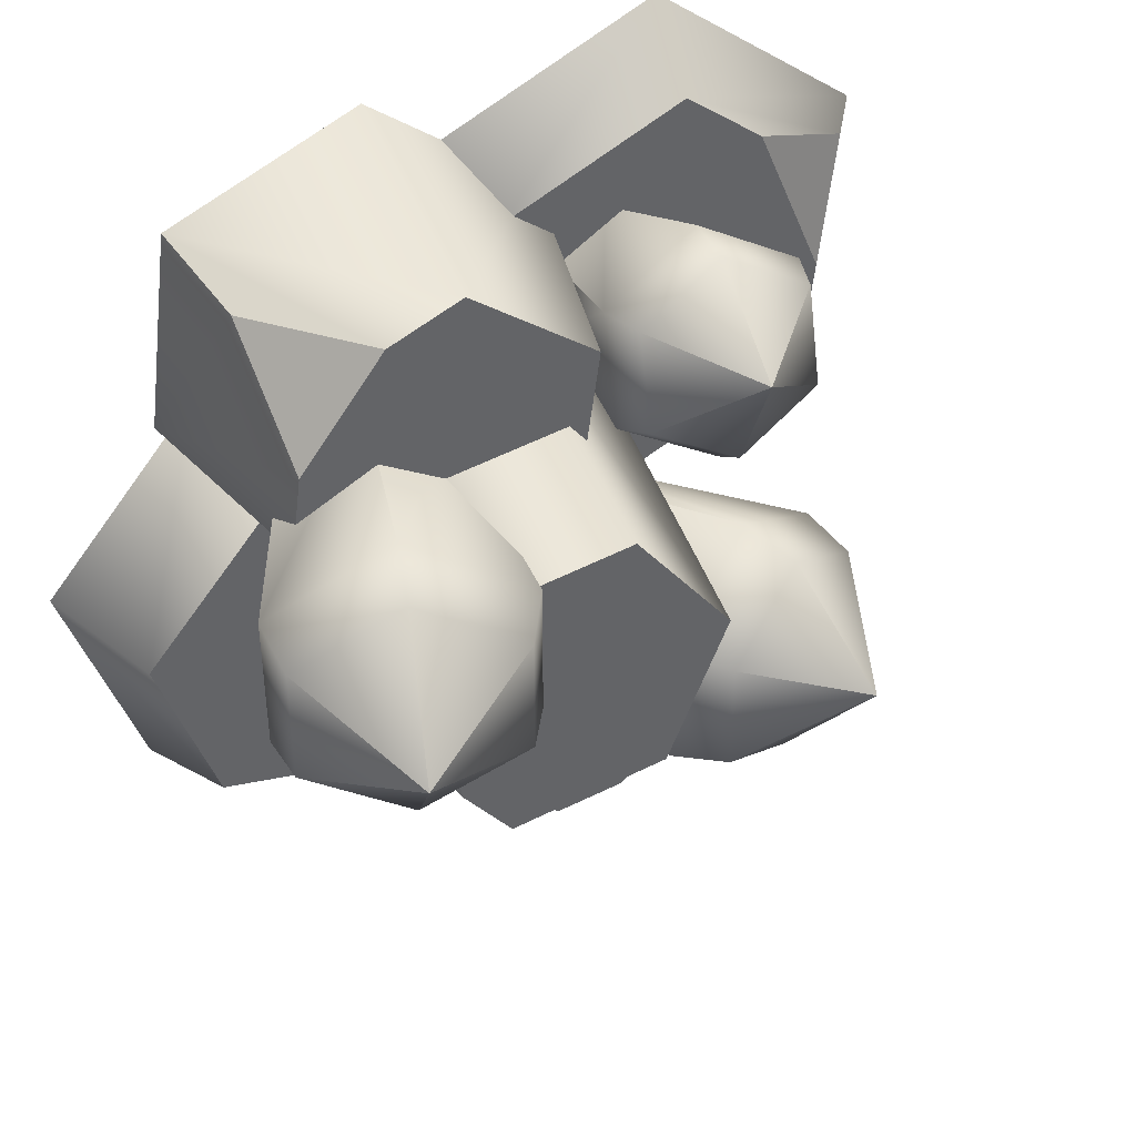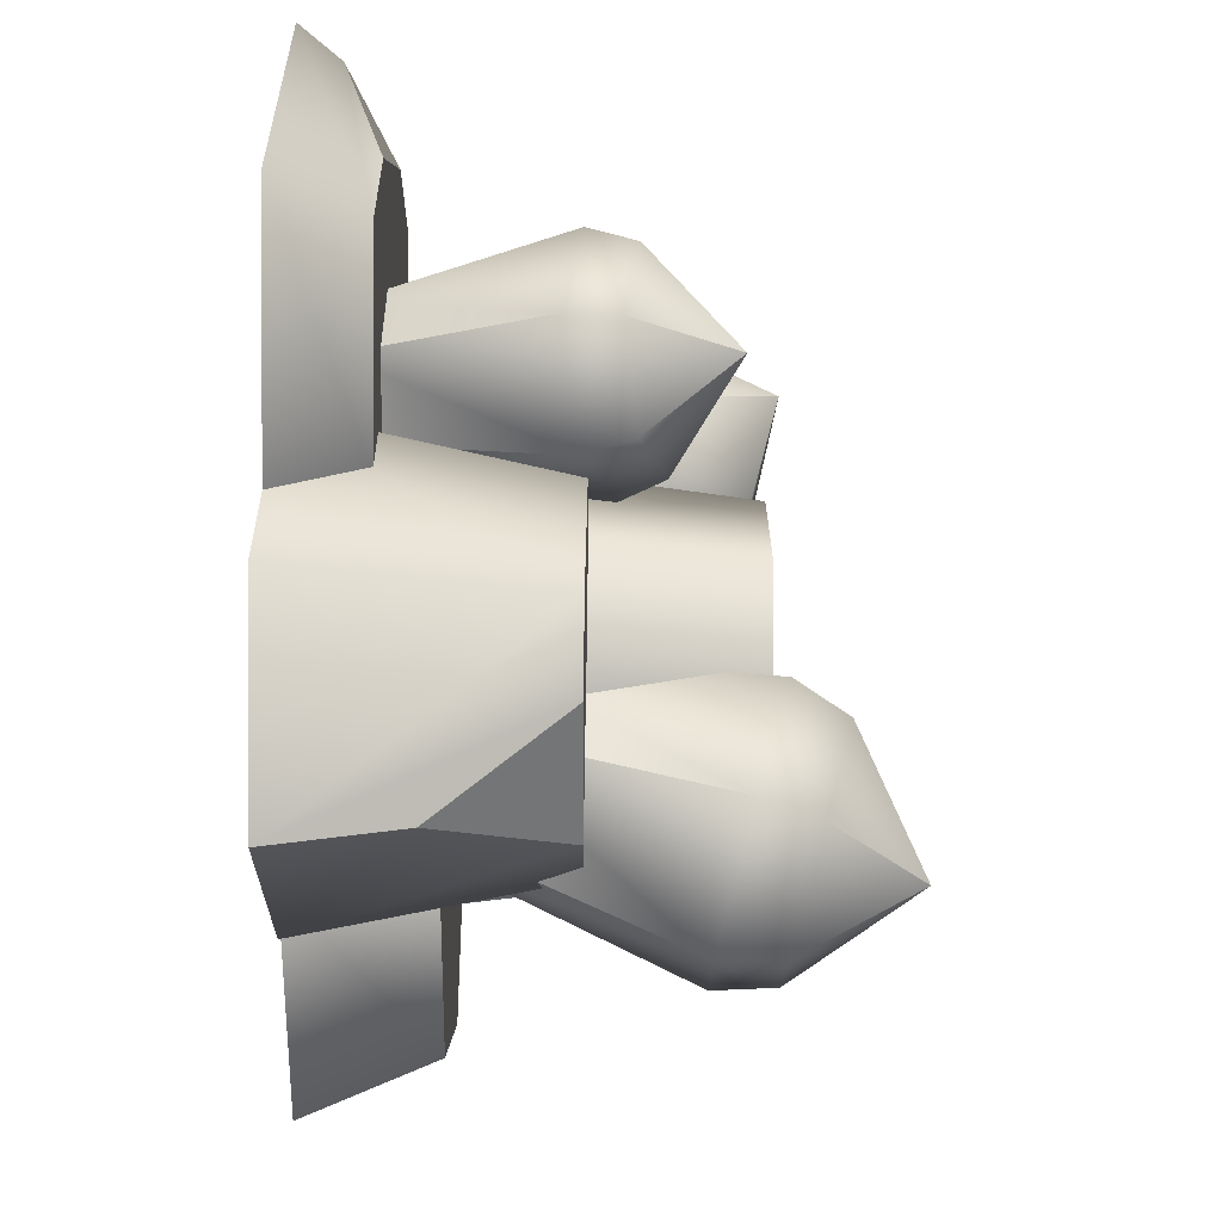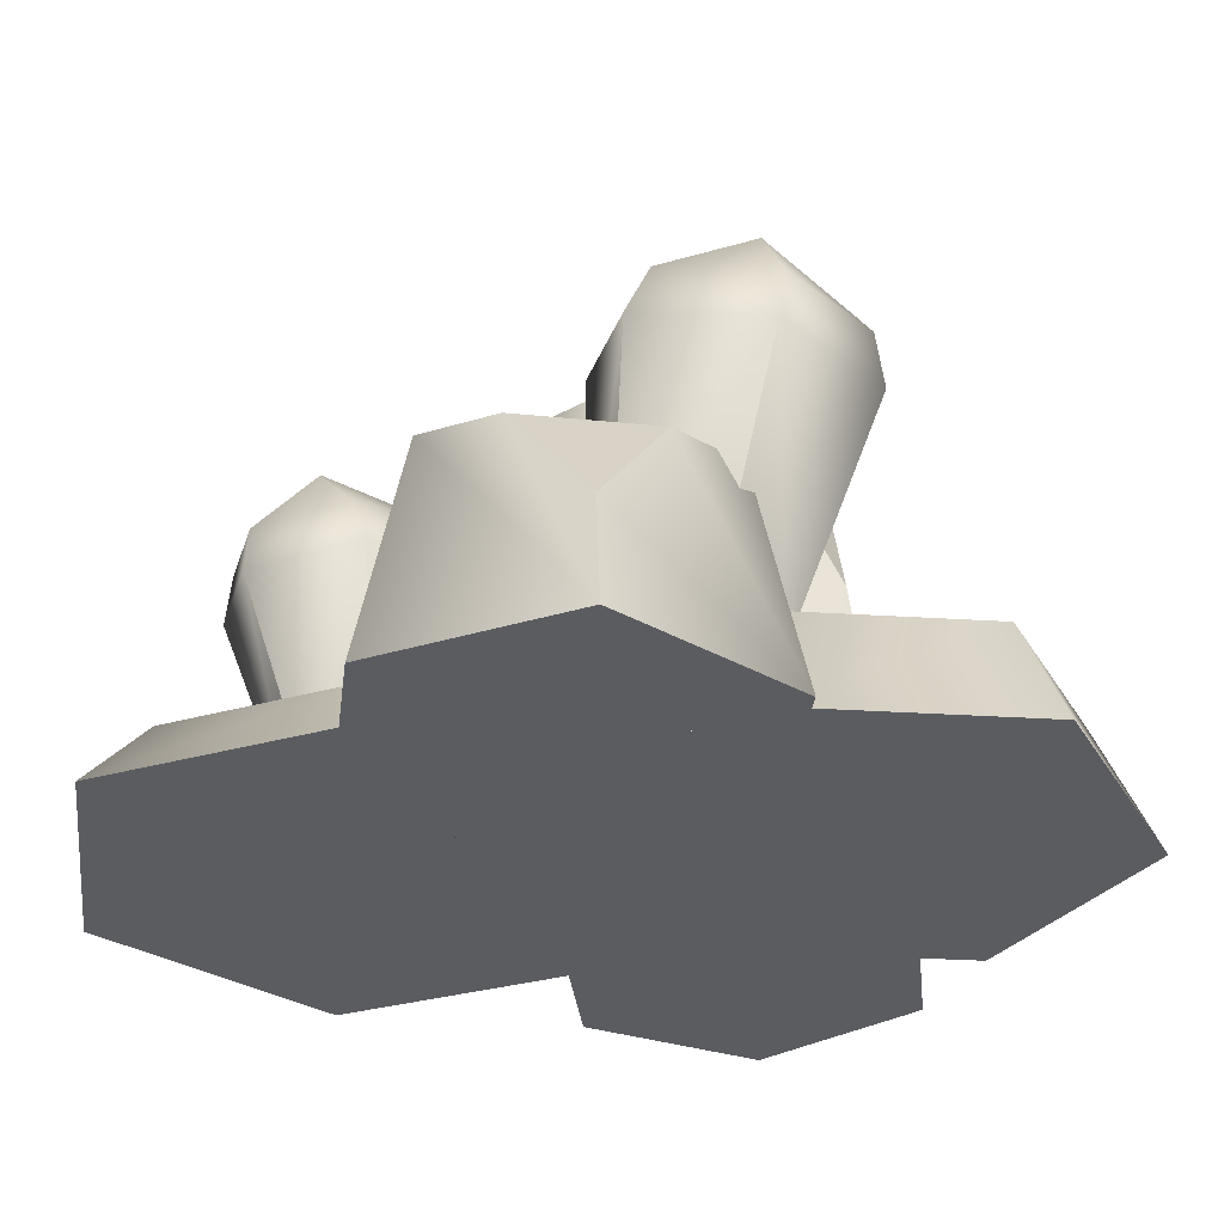
<metadata>
{"format":"obj","ext":"obj","renderer":"f3d","projection":"perspective","resolution":1024,"background":"white","views":[{"elev":41.2,"azim":154.8,"up":"+Z"},{"elev":72.8,"azim":90.7,"up":"+Z"},{"elev":-34.2,"azim":44.9,"up":"+Y"}]}
</metadata>
<code>
g snow-detail-crystal-large
v 0.2724 0.5518 0.072 1 1 1
v 0.2463 0.4543 0.1967 1 1 1
v 0.142 0.4822 0.1343 1 1 1
v 0.3506 0.4263 0.009652 1 1 1
v 0.3506 0.4263 0.1343 1 1 1
v 0.142 0.4822 0.009652 1 1 1
v 0.2463 0.4543 -0.05269 1 1 1
v 0.2408 0.12 0.1189 1 1 1
v 0.2408 0.12 0.02512 1 1 1
v 0.1624 0.1411 0.1657 1 1 1
v 0.1624 0.1411 -0.02175 1 1 1
v 0.08395 0.1621 0.1189 1 1 1
v 0.08395 0.1621 0.02512 1 1 1
v 0.231 0.397 0.217 1 1 1
v 0.3523 0.3645 0.1445 1 1 1
v 0.231 0.397 -0.07302 1 1 1
v 0.3523 0.3645 -0.0005141 1 1 1
v 0.1097 0.4295 -0.0005141 1 1 1
v 0.1097 0.4295 0.1445 1 1 1
v -0.2511 0.4356 -0.128 1 1 1
v -0.2006 0.3481 -0.003318 1 1 1
v -0.2941 0.2941 -0.06566 1 1 1
v -0.107 0.4021 -0.1903 1 1 1
v -0.107 0.4021 -0.06566 1 1 1
v -0.2941 0.2941 -0.1903 1 1 1
v -0.2006 0.3481 -0.2527 1 1 1
v 0.03188 0.1079 -0.08113 1 1 1
v 0.03188 0.1079 -0.1749 1 1 1
v -0.03844 0.06728 -0.03425 1 1 1
v -0.03844 0.06728 -0.2218 1 1 1
v -0.1087 0.02669 -0.08113 1 1 1
v -0.1087 0.02669 -0.1749 1 1 1
v -0.1709 0.2968 0.01701 1 1 1
v -0.06217 0.3596 -0.0555 1 1 1
v -0.1709 0.2968 -0.273 1 1 1
v -0.06217 0.3596 -0.2005 1 1 1
v -0.2797 0.234 -0.2005 1 1 1
v -0.2797 0.234 -0.0555 1 1 1
v -0.1373 0.3877 0.2597 1 1 1
v -0.1373 0.2845 0.3366 1 1 1
v -0.2247 0.2975 0.2878 1 1 1
v -0.04979 0.3237 0.1903 1 1 1
v -0.04979 0.2975 0.2878 1 1 1
v -0.2247 0.3237 0.1903 1 1 1
v -0.1373 0.3368 0.1415 1 1 1
v -0.07149 0.05336 0.2094 1 1 1
v -0.07149 0.07301 0.1361 1 1 1
v -0.1373 0.04353 0.2461 1 1 1
v -0.1373 0.08284 0.0994 1 1 1
v -0.203 0.05336 0.2094 1 1 1
v -0.203 0.07301 0.1361 1 1 1
v -0.1373 0.235 0.3404 1 1 1
v -0.03553 0.2502 0.2837 1 1 1
v -0.1373 0.2958 0.1135 1 1 1
v -0.03553 0.2806 0.1702 1 1 1
v -0.239 0.2806 0.1702 1 1 1
v -0.239 0.2502 0.2837 1 1 1
v 0.4583 8.015e-32 -0.08463 1 1 1
v 0.3786 8.015e-32 -0.3295 1 1 1
v 0.2916 8.015e-32 0.1116 1 1 1
v 0.04508 8.015e-32 0.06301 1 1 1
v 0.1321 8.015e-32 -0.3781 1 1 1
v -0.03464 8.015e-32 -0.1819 1 1 1
v 0.02452 0.1321 -0.1702 1 1 1
v 0.0851 0.1321 0.01591 1 1 1
v 0.1512 0.1321 -0.3194 1 1 1
v 0.3992 0.1321 -0.0963 1 1 1
v 0.2724 0.1321 0.05287 1 1 1
v 0.3386 0.1321 -0.2824 1 1 1
v 0.2631 0.2073 -0.0366 1 1 1
v 0.2053 0.4145 0.04594 1 1 1
v 0.1867 0.4145 -0.09887 1 1 1
v -0.01128 8.015e-32 0.199 1 1 1
v 0.2053 8.015e-32 0.1664 1 1 1
v -0.144 8.015e-32 0.02483 1 1 1
v -0.0602 8.015e-32 -0.182 1 1 1
v 0.2891 8.015e-32 -0.04052 1 1 1
v 0.1564 8.015e-32 -0.2147 1 1 1
v 0.1362 0.4145 -0.1651 1 1 1
v -0.02834 0.4145 -0.1402 1 1 1
v 0.008838 0.4145 0.1494 1 1 1
v -0.09205 0.4145 0.01699 1 1 1
v 0.1734 0.4145 0.1245 1 1 1
v 0.1802 0.2564 0.3139 1 1 1
v 0.2692 0.2564 0.1978 1 1 1
v 0.2789 0.1282 0.2974 1 1 1
v -0.04979 8.015e-32 0.04543 1 1 1
v -0.07952 8.015e-32 0.2652 1 1 1
v 0.1548 8.015e-32 -0.04037 1 1 1
v 0.3296 8.015e-32 0.09365 1 1 1
v 0.0953 8.015e-32 0.3993 1 1 1
v 0.2999 8.015e-32 0.3135 1 1 1
v -0.007836 0.2564 0.07759 1 1 1
v 0.1476 0.2564 0.01239 1 1 1
v 0.1024 0.2564 0.3465 1 1 1
v -0.03043 0.2564 0.2447 1 1 1
v 0.2805 0.2564 0.1142 1 1 1
v -0.361 0.08284 0.1351 1 1 1
v -0.2884 0.08284 0.3083 1 1 1
v -0.4034 0.04142 0.2571 1 1 1
v -0.4025 -4.512e-17 -0.01416 1 1 1
v -0.1486 -4.512e-17 -0.1285 1 1 1
v -0.3491 0.08284 0.0268 1 1 1
v -0.1561 0.08284 -0.06012 1 1 1
v 0.04258 -4.512e-17 0.3272 1 1 1
v -0.2113 -4.512e-17 0.4415 1 1 1
v -0.01083 0.08284 0.2862 1 1 1
v -0.2038 0.08284 0.3731 1 1 1
v -0.4339 -4.512e-17 0.2709 1 1 1
v 0.07395 -4.512e-17 0.04213 1 1 1
v 0.01301 0.08284 0.06958 1 1 1
v -0.1723 0.2313 -0.2831 1 1 1
v -0.1596 0.1157 -0.3714 1 1 1
v -0.07071 0.2313 -0.3633 1 1 1
v -0.1743 8.015e-32 -0.3901 1 1 1
v -0.2465 8.015e-32 -0.2068 1 1 1
v 0.02075 8.015e-32 -0.4178 1 1 1
v -0.1237 8.015e-32 -0.05119 1 1 1
v 0.1436 8.015e-32 -0.2622 1 1 1
v 0.07137 8.015e-32 -0.07891 1 1 1
v 0.04189 0.2313 -0.1163 1 1 1
v 0.09678 0.2313 -0.2556 1 1 1
v -0.1064 0.2313 -0.09519 1 1 1
v 0.003416 0.2313 -0.3738 1 1 1
v -0.1997 0.2313 -0.2134 1 1 1
f 3 2 1
f 1 2 3
f 5 4 1
f 1 4 5
f 3 1 6
f 6 1 3
f 2 5 1
f 1 5 2
f 6 1 7
f 7 1 6
f 7 1 4
f 4 1 7
f 10 9 8
f 9 10 11
f 11 10 12
f 11 12 13
f 8 9 10
f 11 10 9
f 12 10 11
f 13 12 11
f 15 2 14
f 2 15 5
f 14 2 15
f 5 15 2
f 7 17 16
f 17 7 4
f 16 17 7
f 4 7 17
f 4 15 17
f 15 4 5
f 17 15 4
f 5 4 15
f 6 16 18
f 16 6 7
f 18 16 6
f 7 6 16
f 19 6 18
f 6 19 3
f 18 6 19
f 3 19 6
f 2 19 14
f 19 2 3
f 14 19 2
f 3 2 19
f 16 9 11
f 9 16 17
f 11 9 16
f 17 16 9
f 13 19 18
f 19 13 12
f 18 19 13
f 12 13 19
f 14 12 10
f 12 14 19
f 10 12 14
f 19 14 12
f 15 9 17
f 9 15 8
f 17 9 15
f 8 15 9
f 15 10 8
f 10 15 14
f 8 10 15
f 14 15 10
f 18 11 13
f 11 18 16
f 13 11 18
f 16 18 11
f 22 21 20
f 20 21 22
f 24 23 20
f 20 23 24
f 22 20 25
f 25 20 22
f 21 24 20
f 20 24 21
f 25 20 26
f 26 20 25
f 26 20 23
f 23 20 26
f 29 28 27
f 28 29 30
f 30 29 31
f 30 31 32
f 27 28 29
f 30 29 28
f 31 29 30
f 32 31 30
f 34 21 33
f 21 34 24
f 33 21 34
f 24 34 21
f 26 36 35
f 36 26 23
f 35 36 26
f 23 26 36
f 23 34 36
f 34 23 24
f 36 34 23
f 24 23 34
f 25 35 37
f 35 25 26
f 37 35 25
f 26 25 35
f 38 25 37
f 25 38 22
f 37 25 38
f 22 38 25
f 21 38 33
f 38 21 22
f 33 38 21
f 22 21 38
f 35 28 30
f 28 35 36
f 30 28 35
f 36 35 28
f 32 38 37
f 38 32 31
f 37 38 32
f 31 32 38
f 33 31 29
f 31 33 38
f 29 31 33
f 38 33 31
f 34 28 36
f 28 34 27
f 36 28 34
f 27 34 28
f 34 29 27
f 29 34 33
f 27 29 34
f 33 34 29
f 37 30 32
f 30 37 35
f 32 30 37
f 35 37 30
f 41 40 39
f 39 40 41
f 43 42 39
f 39 42 43
f 41 39 44
f 44 39 41
f 40 43 39
f 39 43 40
f 44 39 45
f 45 39 44
f 45 39 42
f 42 39 45
f 48 47 46
f 47 48 49
f 49 48 50
f 49 50 51
f 46 47 48
f 49 48 47
f 50 48 49
f 51 50 49
f 53 40 52
f 40 53 43
f 52 40 53
f 43 53 40
f 45 55 54
f 55 45 42
f 54 55 45
f 42 45 55
f 42 53 55
f 53 42 43
f 55 53 42
f 43 42 53
f 44 54 56
f 54 44 45
f 56 54 44
f 45 44 54
f 57 44 56
f 44 57 41
f 56 44 57
f 41 57 44
f 40 57 52
f 57 40 41
f 52 57 40
f 41 40 57
f 54 47 49
f 47 54 55
f 49 47 54
f 55 54 47
f 51 57 56
f 57 51 50
f 56 57 51
f 50 51 57
f 52 50 48
f 50 52 57
f 48 50 52
f 57 52 50
f 53 47 55
f 47 53 46
f 55 47 53
f 46 53 47
f 53 48 46
f 48 53 52
f 46 48 53
f 52 53 48
f 56 49 51
f 49 56 54
f 51 49 56
f 54 56 49
f 60 59 58
f 59 60 61
f 59 61 62
f 62 61 63
f 58 59 60
f 61 60 59
f 62 61 59
f 63 61 62
f 61 64 63
f 64 61 65
f 63 64 61
f 65 61 64
f 63 66 62
f 66 63 64
f 62 66 63
f 64 63 66
f 67 60 58
f 60 67 68
f 58 60 67
f 68 67 60
f 66 59 62
f 59 66 69
f 62 59 66
f 69 66 59
f 68 61 60
f 61 68 65
f 60 61 68
f 65 68 61
f 69 58 59
f 58 69 67
f 59 58 69
f 67 69 58
f 72 71 70
f 70 71 72
f 75 74 73
f 74 75 76
f 74 76 77
f 77 76 78
f 73 74 75
f 76 75 74
f 77 76 74
f 78 76 77
f 78 80 79
f 80 78 76
f 79 80 78
f 76 78 80
f 78 70 77
f 70 78 72
f 72 78 79
f 77 70 78
f 72 78 70
f 79 78 72
f 82 73 81
f 73 82 75
f 81 73 82
f 75 82 73
f 70 74 77
f 74 70 83
f 83 70 71
f 77 74 70
f 83 70 74
f 71 70 83
f 82 76 75
f 76 82 80
f 75 76 82
f 80 82 76
f 83 73 74
f 73 83 81
f 74 73 83
f 81 83 73
f 86 85 84
f 84 85 86
f 89 88 87
f 88 89 90
f 88 90 91
f 91 90 92
f 87 88 89
f 90 89 88
f 91 90 88
f 92 90 91
f 94 87 93
f 87 94 89
f 93 87 94
f 89 94 87
f 95 88 91
f 88 95 96
f 91 88 95
f 96 95 88
f 94 90 89
f 90 94 97
f 89 90 94
f 97 94 90
f 96 87 88
f 87 96 93
f 88 87 96
f 93 96 87
f 92 95 91
f 95 92 84
f 84 92 86
f 91 95 92
f 84 92 95
f 86 92 84
f 90 86 92
f 86 90 85
f 85 90 97
f 92 86 90
f 85 90 86
f 97 90 85
f 100 99 98
f 98 99 100
f 103 102 101
f 102 103 104
f 101 102 103
f 104 103 102
f 107 106 105
f 106 107 108
f 105 106 107
f 108 107 106
f 109 103 101
f 103 109 98
f 98 109 100
f 101 103 109
f 98 109 103
f 100 109 98
f 105 102 110
f 102 105 106
f 102 106 101
f 101 106 109
f 110 102 105
f 106 105 102
f 101 106 102
f 109 106 101
f 104 110 102
f 110 104 111
f 102 110 104
f 111 104 110
f 108 109 106
f 109 108 100
f 100 108 99
f 106 109 108
f 100 108 109
f 99 108 100
f 111 105 110
f 105 111 107
f 110 105 111
f 107 111 105
f 114 113 112
f 112 113 114
f 117 116 115
f 116 117 118
f 118 117 119
f 118 119 120
f 115 116 117
f 118 117 116
f 119 117 118
f 120 119 118
f 120 122 121
f 122 120 119
f 121 122 120
f 119 120 122
f 120 123 118
f 123 120 121
f 118 123 120
f 121 120 123
f 114 115 113
f 115 114 117
f 117 114 124
f 113 115 114
f 117 114 115
f 124 114 117
f 123 116 118
f 116 123 125
f 118 116 123
f 125 123 116
f 124 119 117
f 119 124 122
f 117 119 124
f 122 124 119
f 125 115 116
f 115 125 112
f 115 112 113
f 116 115 125
f 112 125 115
f 113 112 115
f 69 68 67
f 68 69 66
f 68 66 65
f 65 66 64
f 67 68 69
f 66 69 68
f 65 66 68
f 64 66 65
f 83 82 81
f 82 83 71
f 82 71 80
f 80 71 72
f 80 72 79
f 81 82 83
f 71 83 82
f 80 71 82
f 72 71 80
f 79 72 80
f 96 94 93
f 94 96 95
f 94 95 97
f 97 95 84
f 97 84 85
f 93 94 96
f 95 96 94
f 97 95 94
f 84 95 97
f 85 84 97
f 104 107 111
f 107 104 108
f 108 104 103
f 108 103 99
f 99 103 98
f 111 107 104
f 108 104 107
f 103 104 108
f 99 103 108
f 98 103 99
f 125 114 112
f 114 125 124
f 124 125 123
f 124 123 122
f 122 123 121
f 112 114 125
f 124 125 114
f 123 125 124
f 122 123 124
f 121 123 122
g snow-detail-crystal-large
f 3 2 1
f 1 2 3
f 5 4 1
f 1 4 5
f 3 1 6
f 6 1 3
f 2 5 1
f 1 5 2
f 6 1 7
f 7 1 6
f 7 1 4
f 4 1 7
f 10 9 8
f 9 10 11
f 11 10 12
f 11 12 13
f 8 9 10
f 11 10 9
f 12 10 11
f 13 12 11
f 15 2 14
f 2 15 5
f 14 2 15
f 5 15 2
f 7 17 16
f 17 7 4
f 16 17 7
f 4 7 17
f 4 15 17
f 15 4 5
f 17 15 4
f 5 4 15
f 6 16 18
f 16 6 7
f 18 16 6
f 7 6 16
f 19 6 18
f 6 19 3
f 18 6 19
f 3 19 6
f 2 19 14
f 19 2 3
f 14 19 2
f 3 2 19
f 16 9 11
f 9 16 17
f 11 9 16
f 17 16 9
f 13 19 18
f 19 13 12
f 18 19 13
f 12 13 19
f 14 12 10
f 12 14 19
f 10 12 14
f 19 14 12
f 15 9 17
f 9 15 8
f 17 9 15
f 8 15 9
f 15 10 8
f 10 15 14
f 8 10 15
f 14 15 10
f 18 11 13
f 11 18 16
f 13 11 18
f 16 18 11
f 22 21 20
f 20 21 22
f 24 23 20
f 20 23 24
f 22 20 25
f 25 20 22
f 21 24 20
f 20 24 21
f 25 20 26
f 26 20 25
f 26 20 23
f 23 20 26
f 29 28 27
f 28 29 30
f 30 29 31
f 30 31 32
f 27 28 29
f 30 29 28
f 31 29 30
f 32 31 30
f 34 21 33
f 21 34 24
f 33 21 34
f 24 34 21
f 26 36 35
f 36 26 23
f 35 36 26
f 23 26 36
f 23 34 36
f 34 23 24
f 36 34 23
f 24 23 34
f 25 35 37
f 35 25 26
f 37 35 25
f 26 25 35
f 38 25 37
f 25 38 22
f 37 25 38
f 22 38 25
f 21 38 33
f 38 21 22
f 33 38 21
f 22 21 38
f 35 28 30
f 28 35 36
f 30 28 35
f 36 35 28
f 32 38 37
f 38 32 31
f 37 38 32
f 31 32 38
f 33 31 29
f 31 33 38
f 29 31 33
f 38 33 31
f 34 28 36
f 28 34 27
f 36 28 34
f 27 34 28
f 34 29 27
f 29 34 33
f 27 29 34
f 33 34 29
f 37 30 32
f 30 37 35
f 32 30 37
f 35 37 30
f 41 40 39
f 39 40 41
f 43 42 39
f 39 42 43
f 41 39 44
f 44 39 41
f 40 43 39
f 39 43 40
f 44 39 45
f 45 39 44
f 45 39 42
f 42 39 45
f 48 47 46
f 47 48 49
f 49 48 50
f 49 50 51
f 46 47 48
f 49 48 47
f 50 48 49
f 51 50 49
f 53 40 52
f 40 53 43
f 52 40 53
f 43 53 40
f 45 55 54
f 55 45 42
f 54 55 45
f 42 45 55
f 42 53 55
f 53 42 43
f 55 53 42
f 43 42 53
f 44 54 56
f 54 44 45
f 56 54 44
f 45 44 54
f 57 44 56
f 44 57 41
f 56 44 57
f 41 57 44
f 40 57 52
f 57 40 41
f 52 57 40
f 41 40 57
f 54 47 49
f 47 54 55
f 49 47 54
f 55 54 47
f 51 57 56
f 57 51 50
f 56 57 51
f 50 51 57
f 52 50 48
f 50 52 57
f 48 50 52
f 57 52 50
f 53 47 55
f 47 53 46
f 55 47 53
f 46 53 47
f 53 48 46
f 48 53 52
f 46 48 53
f 52 53 48
f 56 49 51
f 49 56 54
f 51 49 56
f 54 56 49
f 60 59 58
f 59 60 61
f 59 61 62
f 62 61 63
f 58 59 60
f 61 60 59
f 62 61 59
f 63 61 62
f 61 64 63
f 64 61 65
f 63 64 61
f 65 61 64
f 63 66 62
f 66 63 64
f 62 66 63
f 64 63 66
f 67 60 58
f 60 67 68
f 58 60 67
f 68 67 60
f 66 59 62
f 59 66 69
f 62 59 66
f 69 66 59
f 68 61 60
f 61 68 65
f 60 61 68
f 65 68 61
f 69 58 59
f 58 69 67
f 59 58 69
f 67 69 58
f 72 71 70
f 70 71 72
f 75 74 73
f 74 75 76
f 74 76 77
f 77 76 78
f 73 74 75
f 76 75 74
f 77 76 74
f 78 76 77
f 78 80 79
f 80 78 76
f 79 80 78
f 76 78 80
f 78 70 77
f 70 78 72
f 72 78 79
f 77 70 78
f 72 78 70
f 79 78 72
f 82 73 81
f 73 82 75
f 81 73 82
f 75 82 73
f 70 74 77
f 74 70 83
f 83 70 71
f 77 74 70
f 83 70 74
f 71 70 83
f 82 76 75
f 76 82 80
f 75 76 82
f 80 82 76
f 83 73 74
f 73 83 81
f 74 73 83
f 81 83 73
f 86 85 84
f 84 85 86
f 89 88 87
f 88 89 90
f 88 90 91
f 91 90 92
f 87 88 89
f 90 89 88
f 91 90 88
f 92 90 91
f 94 87 93
f 87 94 89
f 93 87 94
f 89 94 87
f 95 88 91
f 88 95 96
f 91 88 95
f 96 95 88
f 94 90 89
f 90 94 97
f 89 90 94
f 97 94 90
f 96 87 88
f 87 96 93
f 88 87 96
f 93 96 87
f 92 95 91
f 95 92 84
f 84 92 86
f 91 95 92
f 84 92 95
f 86 92 84
f 90 86 92
f 86 90 85
f 85 90 97
f 92 86 90
f 85 90 86
f 97 90 85
f 100 99 98
f 98 99 100
f 103 102 101
f 102 103 104
f 101 102 103
f 104 103 102
f 107 106 105
f 106 107 108
f 105 106 107
f 108 107 106
f 109 103 101
f 103 109 98
f 98 109 100
f 101 103 109
f 98 109 103
f 100 109 98
f 105 102 110
f 102 105 106
f 102 106 101
f 101 106 109
f 110 102 105
f 106 105 102
f 101 106 102
f 109 106 101
f 104 110 102
f 110 104 111
f 102 110 104
f 111 104 110
f 108 109 106
f 109 108 100
f 100 108 99
f 106 109 108
f 100 108 109
f 99 108 100
f 111 105 110
f 105 111 107
f 110 105 111
f 107 111 105
f 114 113 112
f 112 113 114
f 117 116 115
f 116 117 118
f 118 117 119
f 118 119 120
f 115 116 117
f 118 117 116
f 119 117 118
f 120 119 118
f 120 122 121
f 122 120 119
f 121 122 120
f 119 120 122
f 120 123 118
f 123 120 121
f 118 123 120
f 121 120 123
f 114 115 113
f 115 114 117
f 117 114 124
f 113 115 114
f 117 114 115
f 124 114 117
f 123 116 118
f 116 123 125
f 118 116 123
f 125 123 116
f 124 119 117
f 119 124 122
f 117 119 124
f 122 124 119
f 125 115 116
f 115 125 112
f 115 112 113
f 116 115 125
f 112 125 115
f 113 112 115
f 69 68 67
f 68 69 66
f 68 66 65
f 65 66 64
f 67 68 69
f 66 69 68
f 65 66 68
f 64 66 65
f 83 82 81
f 82 83 71
f 82 71 80
f 80 71 72
f 80 72 79
f 81 82 83
f 71 83 82
f 80 71 82
f 72 71 80
f 79 72 80
f 96 94 93
f 94 96 95
f 94 95 97
f 97 95 84
f 97 84 85
f 93 94 96
f 95 96 94
f 97 95 94
f 84 95 97
f 85 84 97
f 104 107 111
f 107 104 108
f 108 104 103
f 108 103 99
f 99 103 98
f 111 107 104
f 108 104 107
f 103 104 108
f 99 103 108
f 98 103 99
f 125 114 112
f 114 125 124
f 124 125 123
f 124 123 122
f 122 123 121
f 112 114 125
f 124 125 114
f 123 125 124
f 122 123 124
f 121 123 122

</code>
